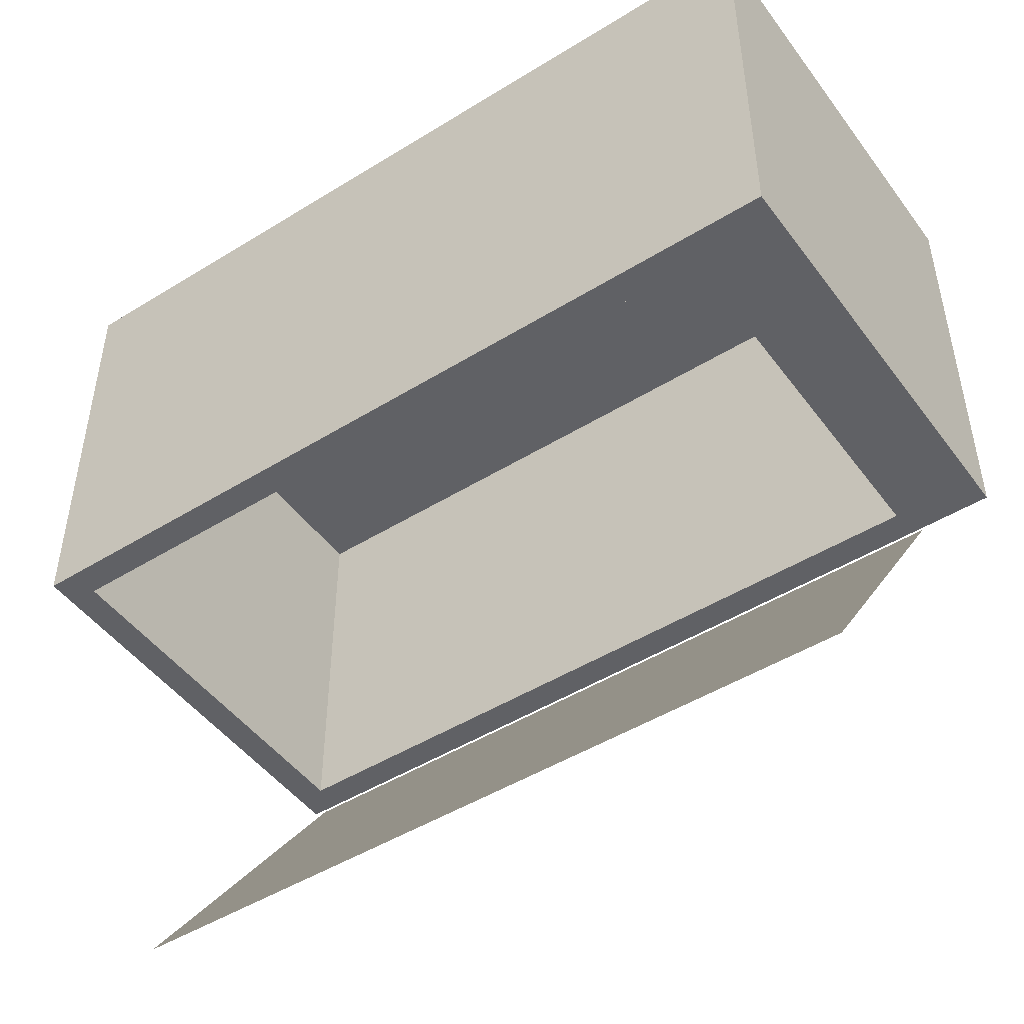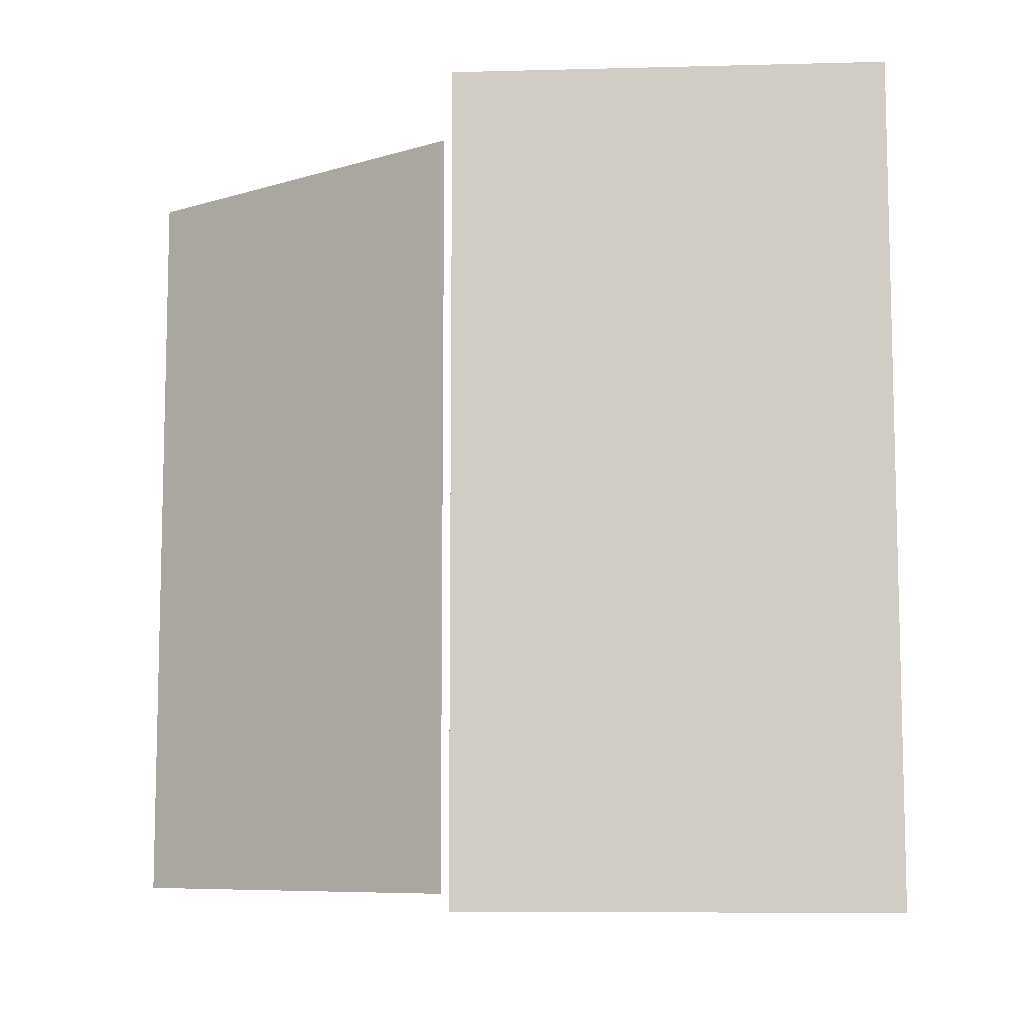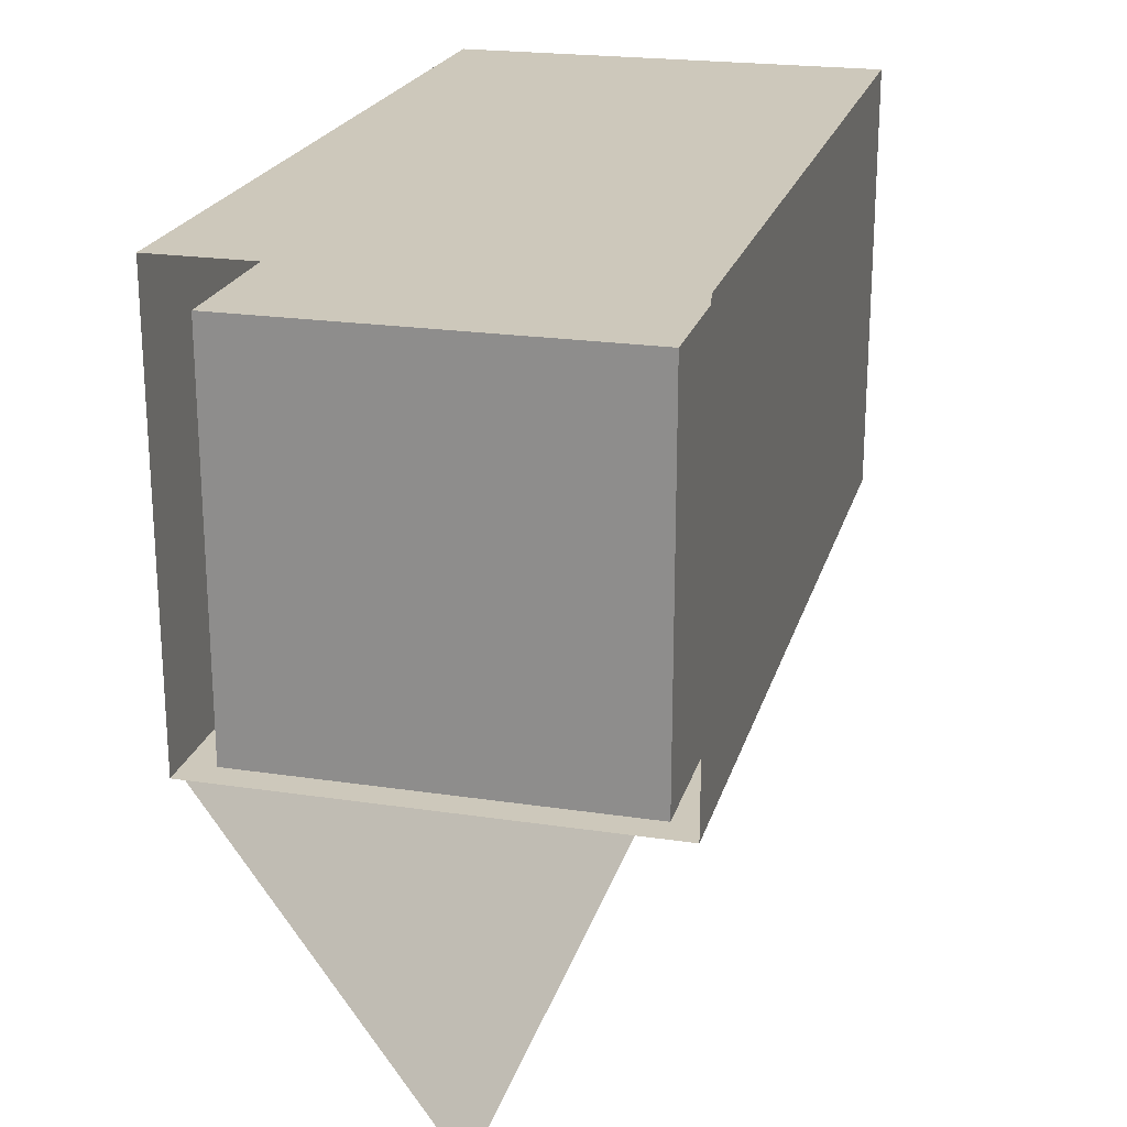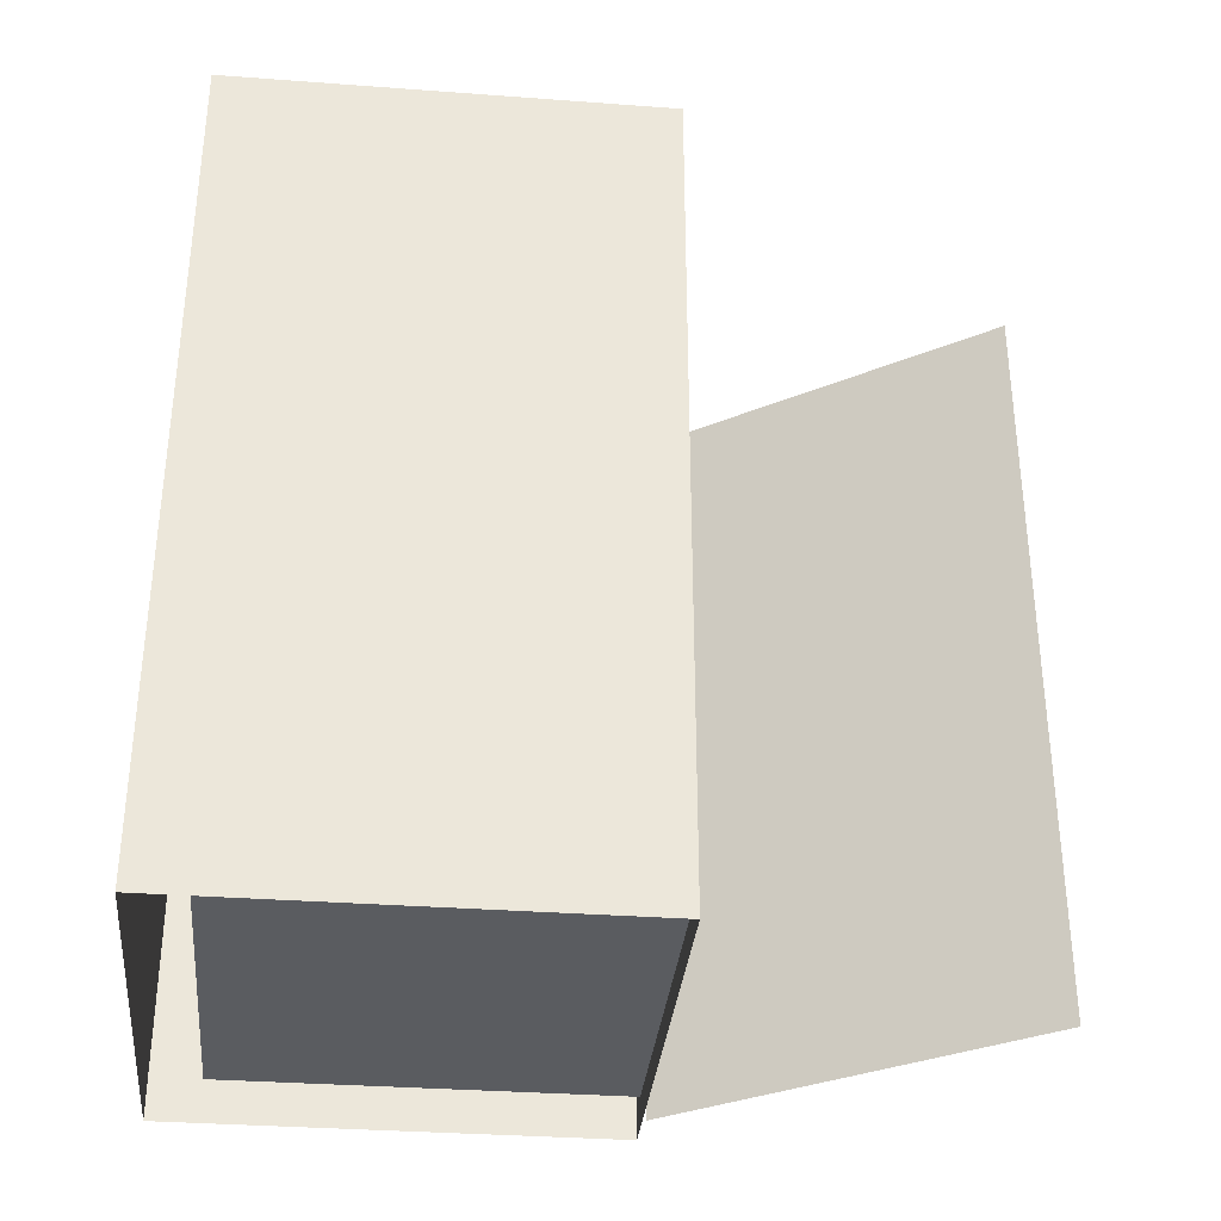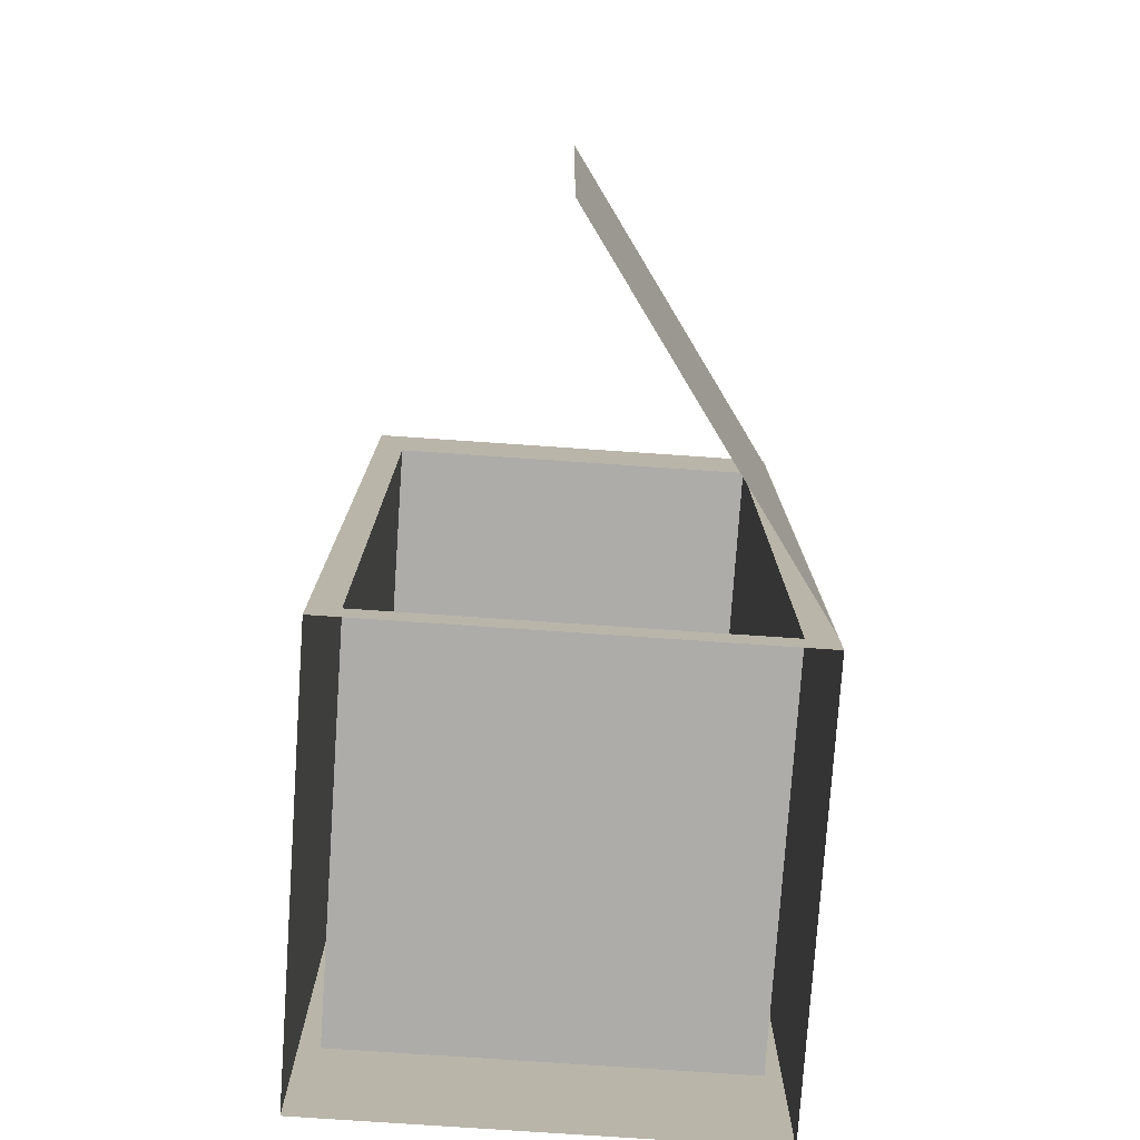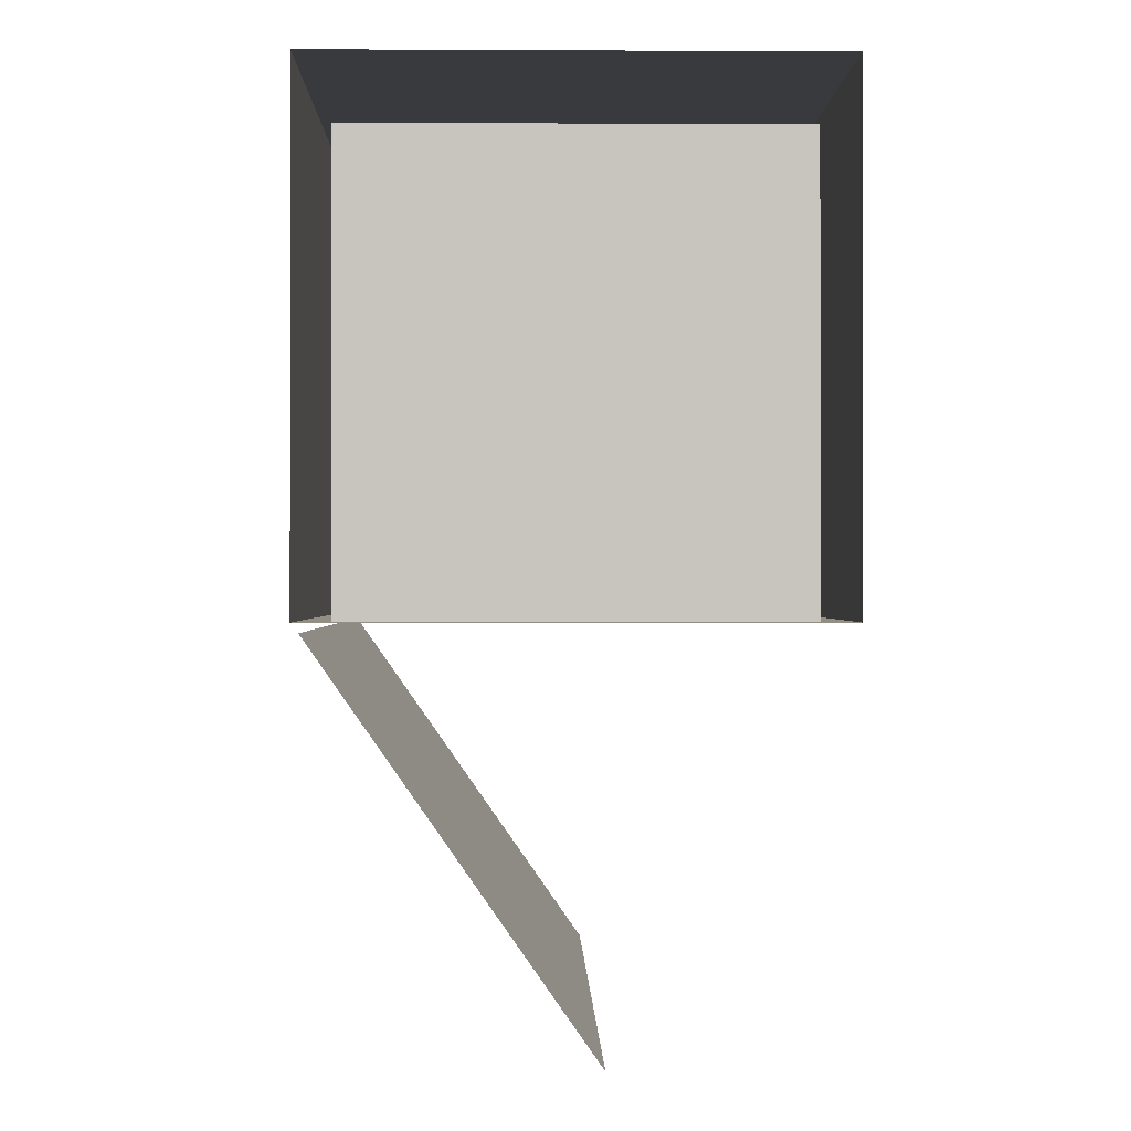
<metadata>
{"format":"obj","ext":"obj","renderer":"f3d","projection":"perspective","resolution":1024,"background":"white","views":[{"elev":-47.8,"azim":-55.2,"up":"+Y"},{"elev":-8.5,"azim":94.0,"up":"+Z"},{"elev":21.9,"azim":-165.3,"up":"+Y"},{"elev":-33.6,"azim":-95.8,"up":"+Z"},{"elev":-77.0,"azim":-3.9,"up":"+Z"},{"elev":-0.3,"azim":178.8,"up":"+Y"}]}
</metadata>
<code>
g royale_wooden_toilet_mesh_lod01
v 0.75 1.194 2.893
v 0.75 -0.3056 2.893
v -0.75 -0.3056 2.893
v -0.75 1.194 2.893
v 0.75 -0.3056 2.893
v 0.75 -0.3056 2.7
v -0.75 -0.3056 2.7
v -0.75 -0.3056 2.893
v 0.75 1.194 2.893
v 0.75 1.194 2.7
v 0.75 -0.3056 2.7
v 0.75 -0.3056 2.893
v -0.75 1.194 2.893
v -0.75 1.194 2.7
v 0.75 1.194 2.7
v 0.75 1.194 2.893
v -0.75 -0.3056 2.893
v -0.75 -0.3056 2.7
v -0.75 1.194 2.7
v -0.75 1.194 2.893
v 0.7333 -0.3345 2.652
v 0.7333 -0.3345 0.05823
v -0.07675 -1.491 0.05823
v -0.07675 -1.491 2.652
v -0.07675 -1.491 2.652
v -0.07675 -1.491 0.05823
v 0.7333 -0.3345 0.05823
v 0.7333 -0.3345 2.652
v 0.65 1.02 2.6
v 0.65 1.02 0.1
v -0.65 1.02 0.1
v -0.65 1.02 2.6
v 0.75 1.194 2.7
v 0.75 1.194 6.104e-07
v 0.75 -0.3056 6.104e-07
v 0.75 -0.3056 2.7
v -0.75 1.194 2.7
v -0.75 1.194 6.104e-07
v 0.75 1.194 6.104e-07
v 0.75 1.194 2.7
v -0.75 -0.3056 2.7
v -0.75 -0.3056 6.104e-07
v -0.75 1.194 6.104e-07
v -0.75 1.194 2.7
v 0.65 -0.3056 0.1
v 0.75 -0.3056 6.104e-07
v -0.75 -0.3056 6.104e-07
v -0.65 -0.3056 0.1
v 0.65 -0.3056 2.6
v 0.75 -0.3056 2.7
v -0.65 -0.3056 2.6
v -0.75 -0.3056 2.7
v 0.65 1.02 2.6
v 0.65 -0.3056 2.6
v 0.65 -0.3056 0.1
v 0.65 1.02 0.1
v -0.65 1.02 2.6
v -0.65 -0.3056 2.6
v 0.65 -0.3056 2.6
v 0.65 1.02 2.6
v -0.65 1.02 0.1
v -0.65 -0.3056 0.1
v -0.65 -0.3056 2.6
v -0.65 1.02 2.6
v 0.65 -0.3056 0.1
v -0.65 -0.3056 0.1
v -0.65 1.02 0.1
v 0.65 1.02 0.1
g royale_wooden_toilet_mesh_lod01_0
f 3 2 1
f 4 3 1
f 7 6 5
f 8 7 5
f 11 10 9
f 12 11 9
f 15 14 13
f 16 15 13
f 19 18 17
f 20 19 17
f 23 22 21
f 24 23 21
f 27 26 25
f 28 27 25
g royale_wooden_toilet_mesh_lod01_1
f 31 30 29
f 32 31 29
f 35 34 33
f 36 35 33
f 39 38 37
f 40 39 37
f 43 42 41
f 44 43 41
f 47 46 45
f 48 47 45
f 45 46 49
f 46 50 49
f 49 50 51
f 50 52 51
f 52 47 48
f 51 52 48
f 55 54 53
f 56 55 53
f 59 58 57
f 60 59 57
f 63 62 61
f 64 63 61
f 67 66 65
f 68 67 65

</code>
